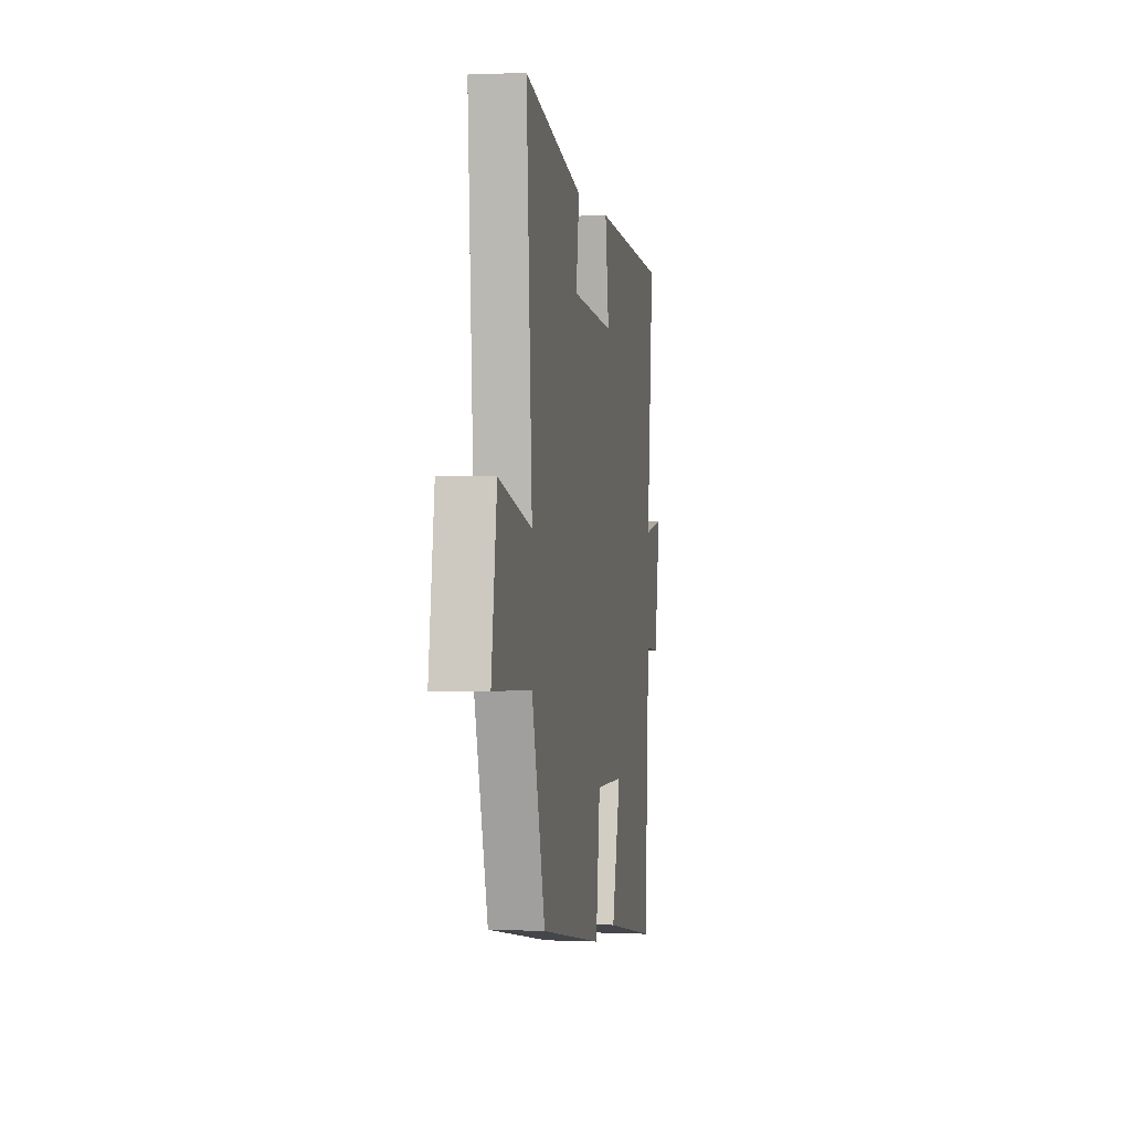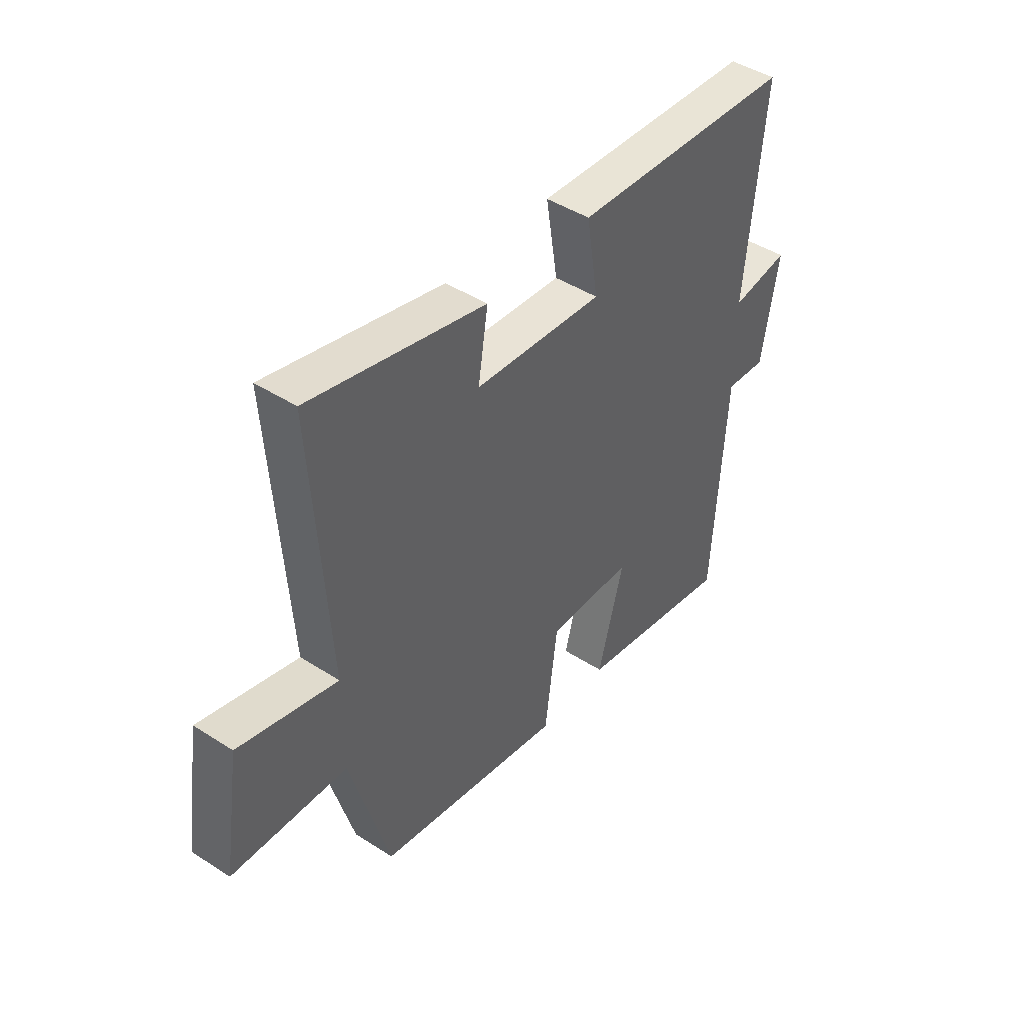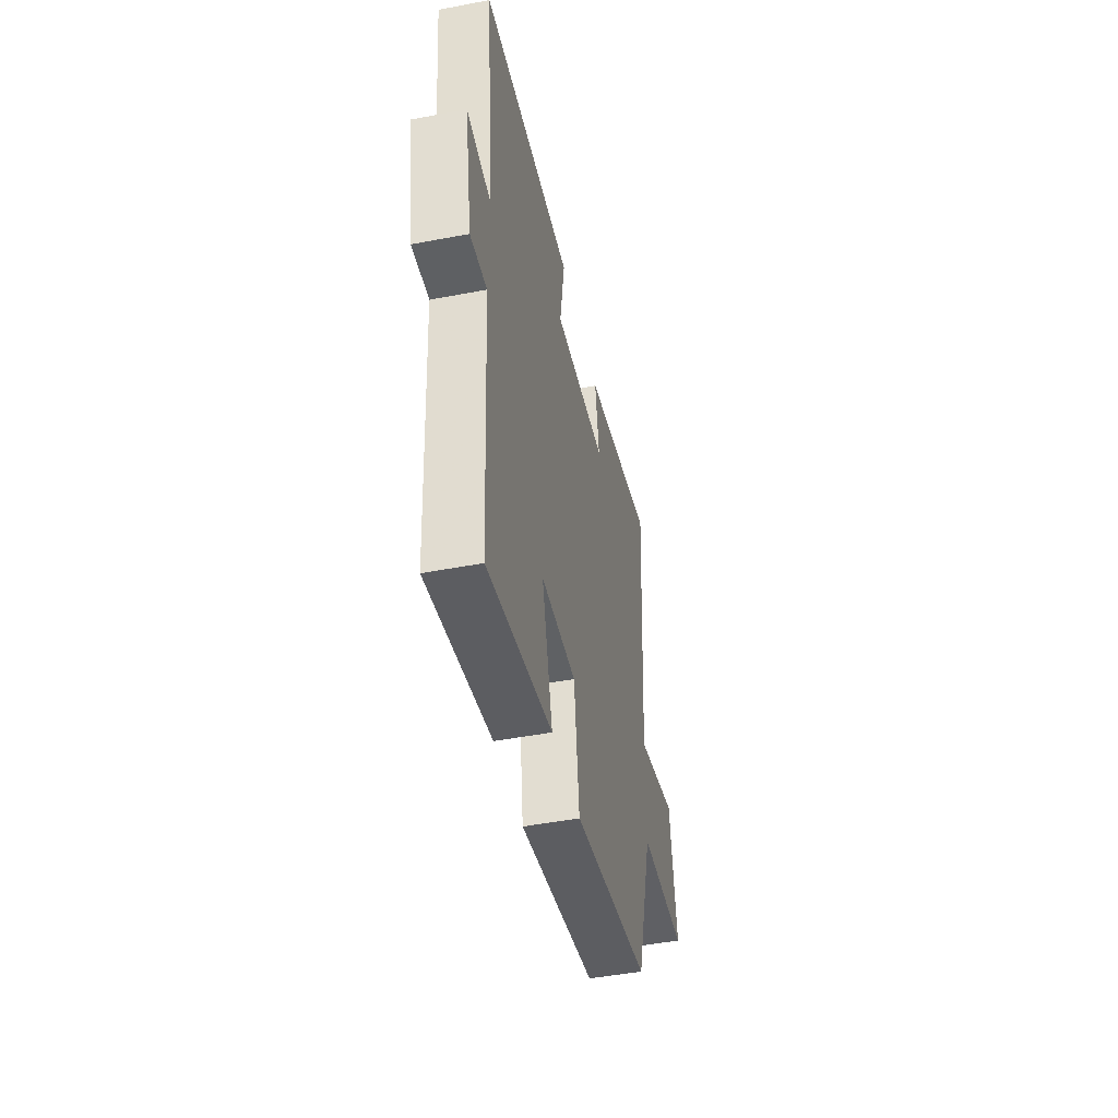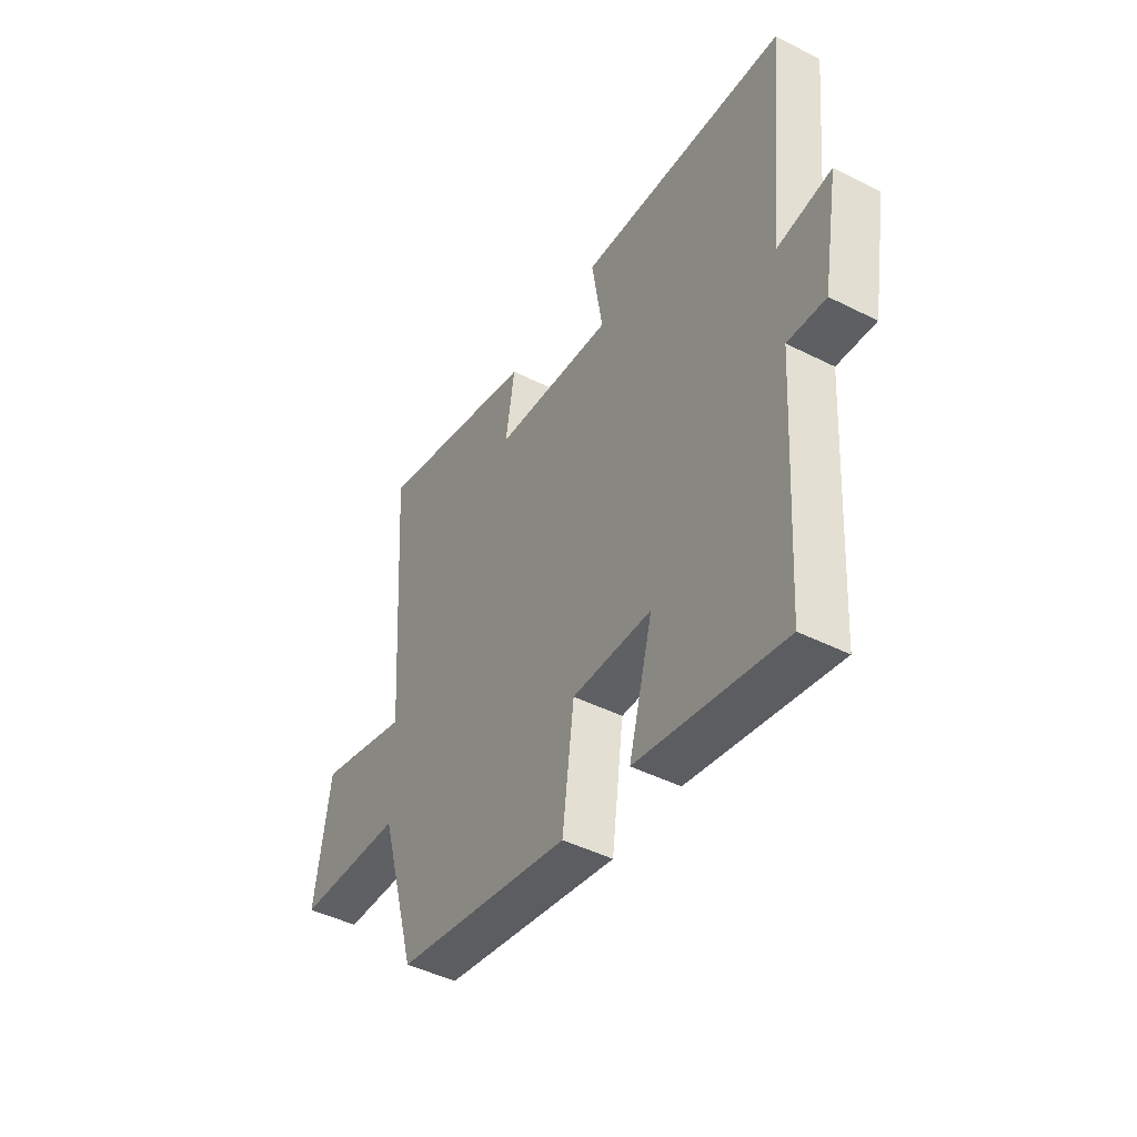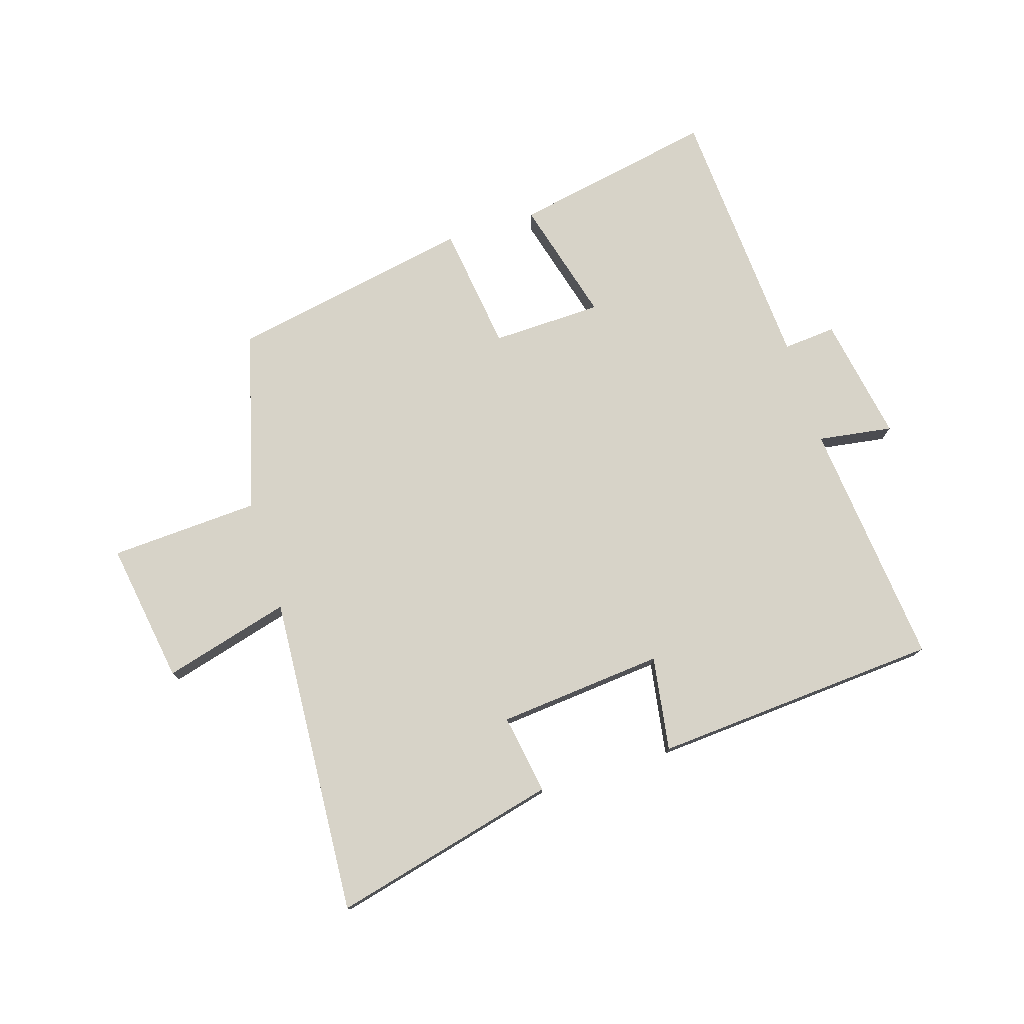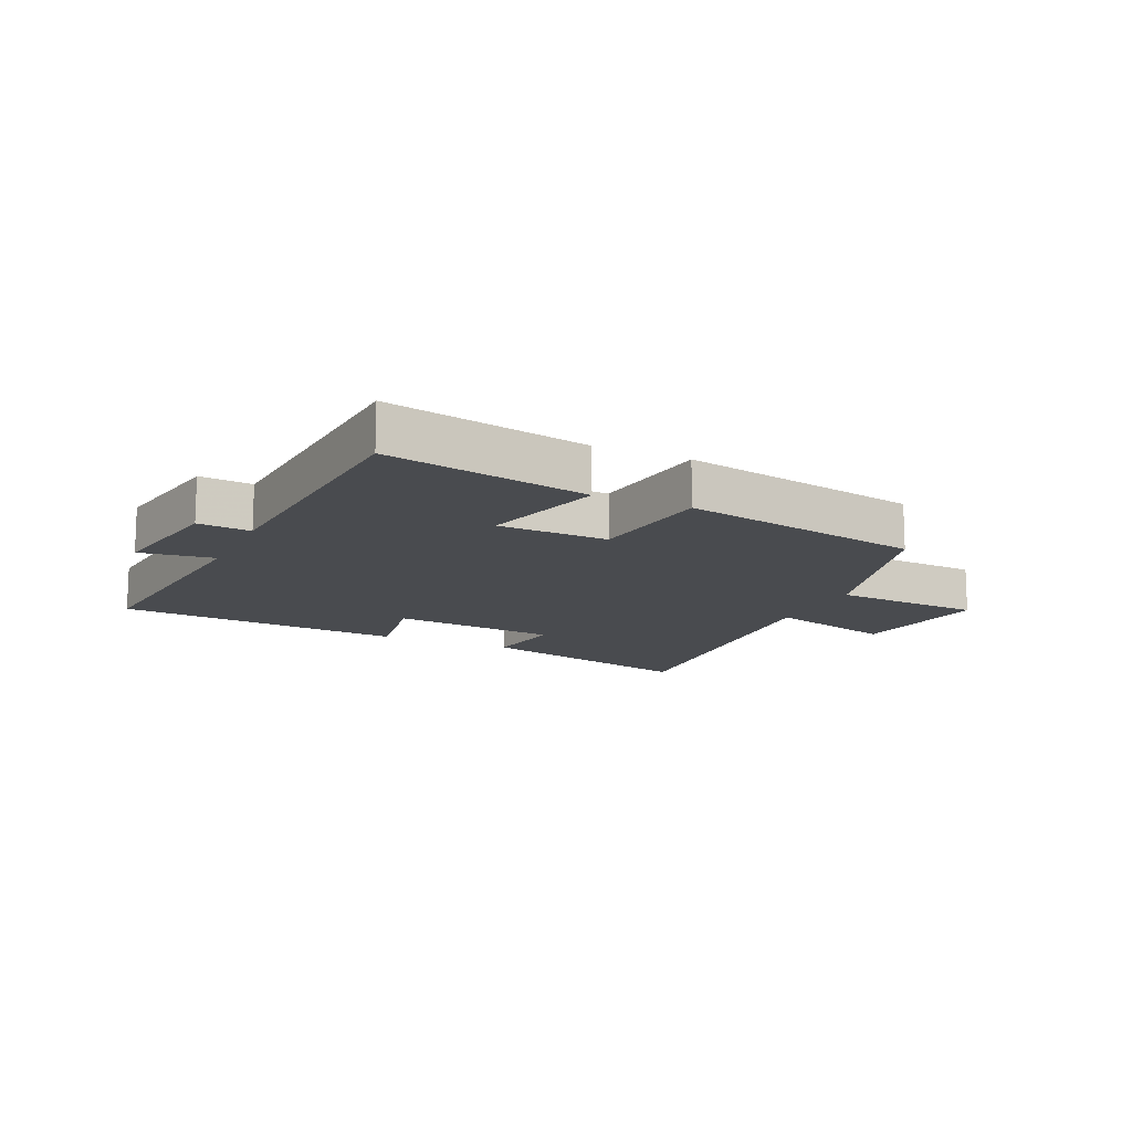
<metadata>
{"format":"obj","ext":"obj","renderer":"f3d","projection":"perspective","resolution":1024,"background":"white","views":[{"elev":0.5,"azim":-80.3,"up":"+Z"},{"elev":44.9,"azim":-53.2,"up":"+Z"},{"elev":-47.1,"azim":102.2,"up":"+Z"},{"elev":-45.2,"azim":59.7,"up":"+Z"},{"elev":76.8,"azim":-17.6,"up":"+Y"},{"elev":-13.7,"azim":155.1,"up":"+Y"}]}
</metadata>
<code>
v 0.473 0.07 -0.563
v 0.138 0.07 -0.5
v 0.193 0.07 -0.296
v 0.011 0.07 -0.292
v -0.016 0.07 -0.5
v -0.416 0.07 -0.426
v -0.5 0.07 -0.129
v -0.746 0.07 -0.117
v -0.71 0.07 0.117
v -0.5 0.07 0.061
v -0.535 0.07 0.59
v -0.162 0.07 0.5
v -0.183 0.07 0.368
v 0.091 0.07 0.344
v 0.066 0.07 0.5
v 0.54 0.07 0.469
v 0.5 0.07 0.06
v 0.623 0.07 0.079
v 0.587 0.07 -0.127
v 0.5 0.07 -0.12
v 0.473 0 -0.563
v 0.138 0 -0.5
v 0.193 0 -0.296
v 0.011 0 -0.292
v -0.016 0 -0.5
v -0.416 0 -0.426
v -0.5 0 -0.129
v -0.746 0 -0.117
v -0.71 0 0.117
v -0.5 0 0.061
v -0.535 0 0.59
v -0.162 0 0.5
v -0.183 0 0.368
v 0.091 0 0.344
v 0.066 0 0.5
v 0.54 0 0.469
v 0.5 0 0.06
v 0.623 0 0.079
v 0.587 0 -0.127
v 0.5 0 -0.12
f 17 18 19 20
f 17 20 1 2
f 14 15 16 17
f 13 14 17
f 10 11 12 13
f 10 13 17
f 7 8 9 10
f 4 5 6 7
f 3 4 7 10
f 17 2 3
f 3 10 17
f 40 39 38 37
f 22 21 40 37
f 37 36 35 34
f 37 34 33
f 33 32 31 30
f 37 33 30
f 30 29 28 27
f 27 26 25 24
f 30 27 24 23
f 23 22 37
f 37 30 23
f 1 21 22 2
f 2 22 23 3
f 3 23 24 4
f 4 24 25 5
f 5 25 26 6
f 6 26 27 7
f 7 27 28 8
f 8 28 29 9
f 9 29 30 10
f 10 30 31 11
f 11 31 32 12
f 12 32 33 13
f 13 33 34 14
f 14 34 35 15
f 15 35 36 16
f 16 36 37 17
f 17 37 38 18
f 18 38 39 19
f 19 39 40 20
f 20 40 21 1

</code>
